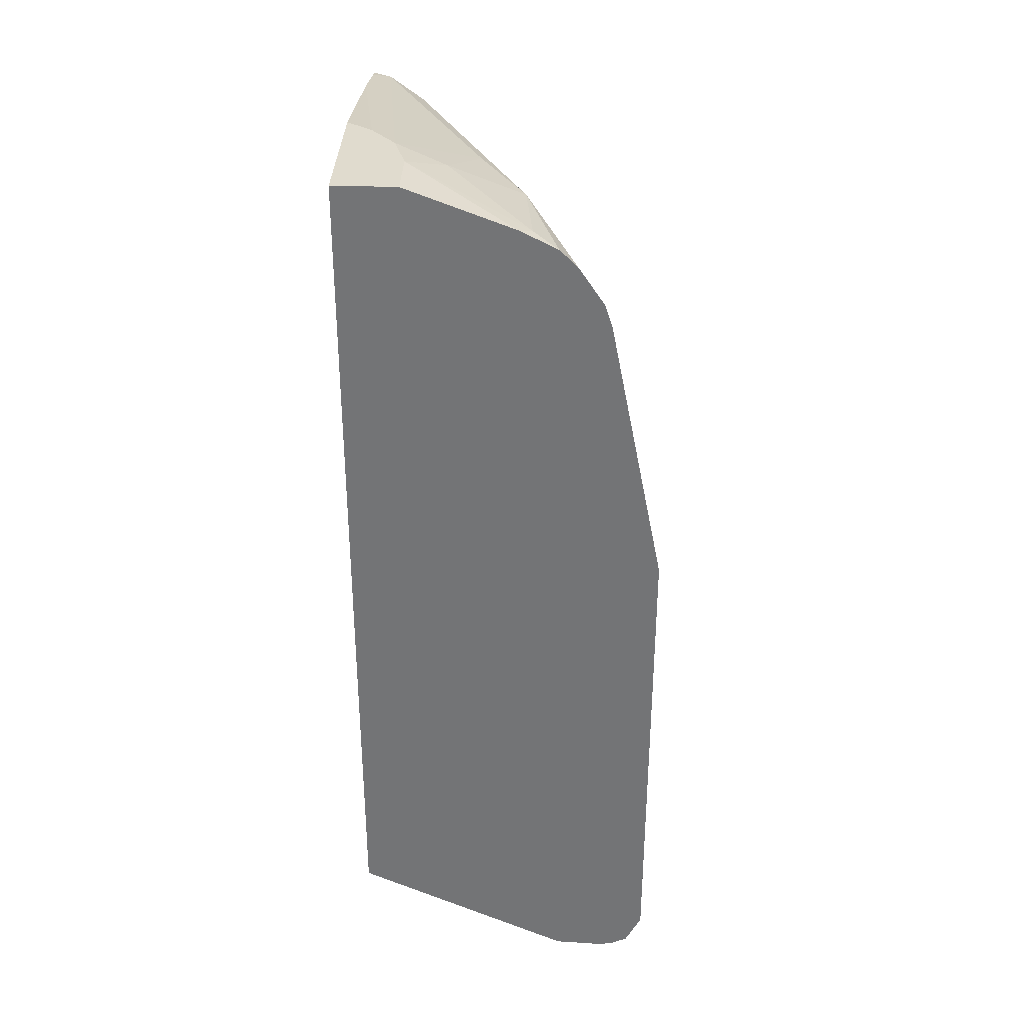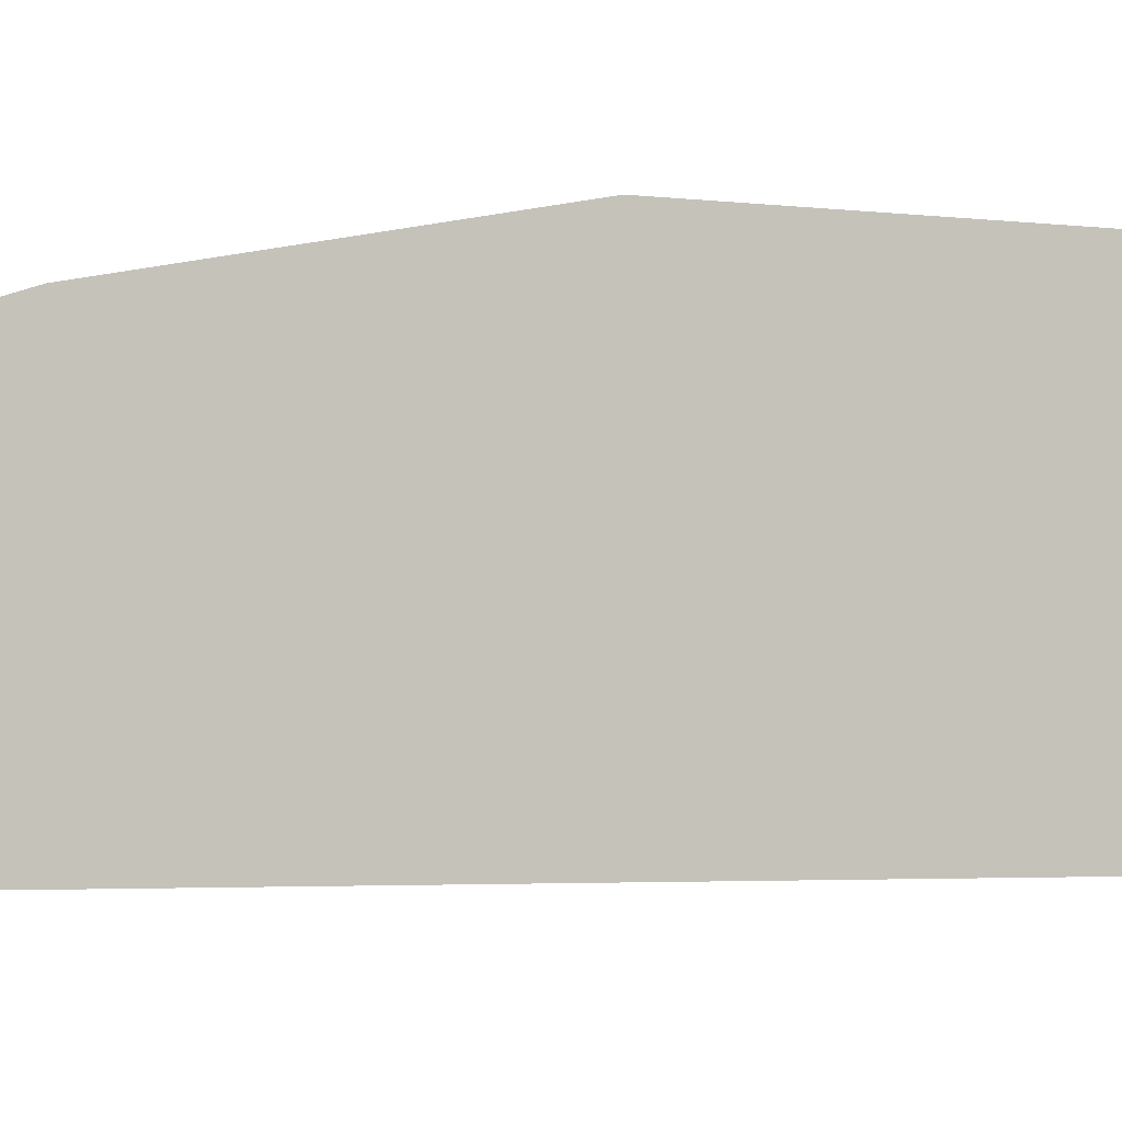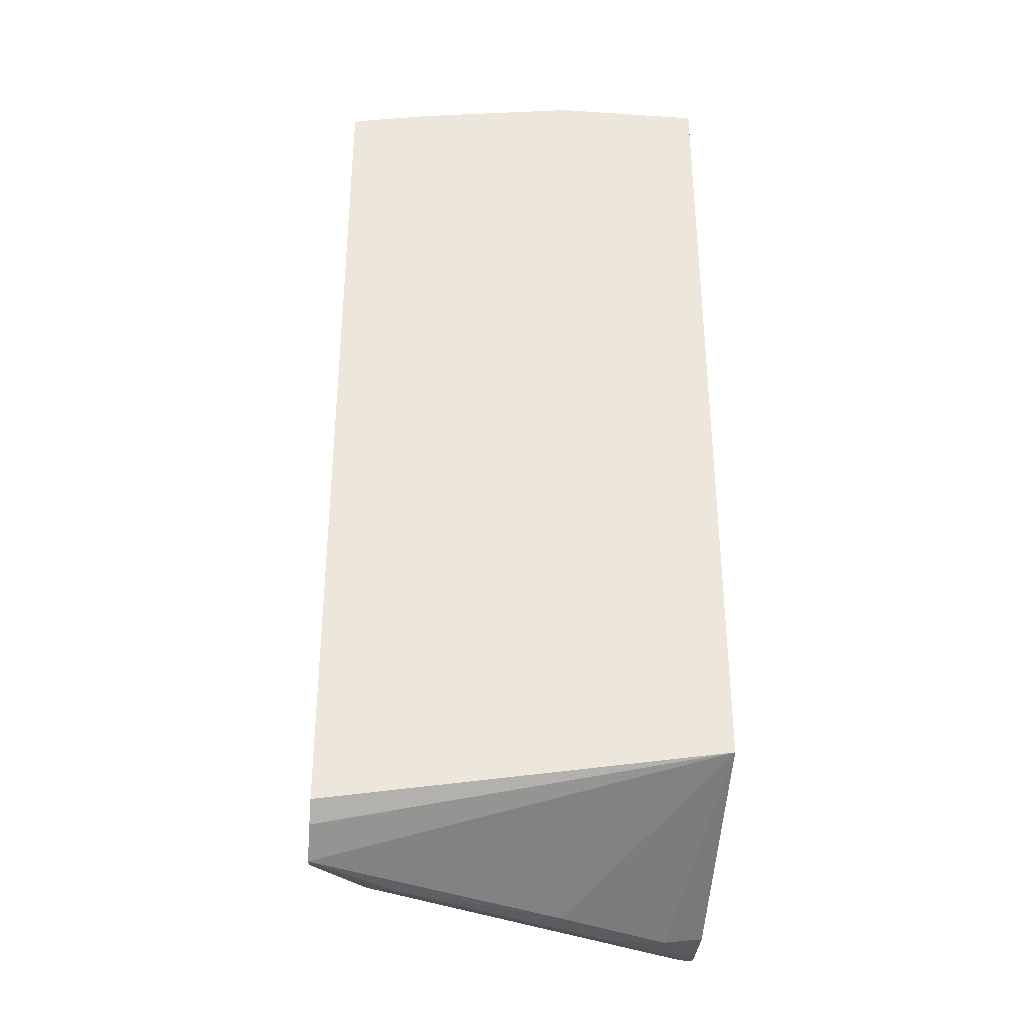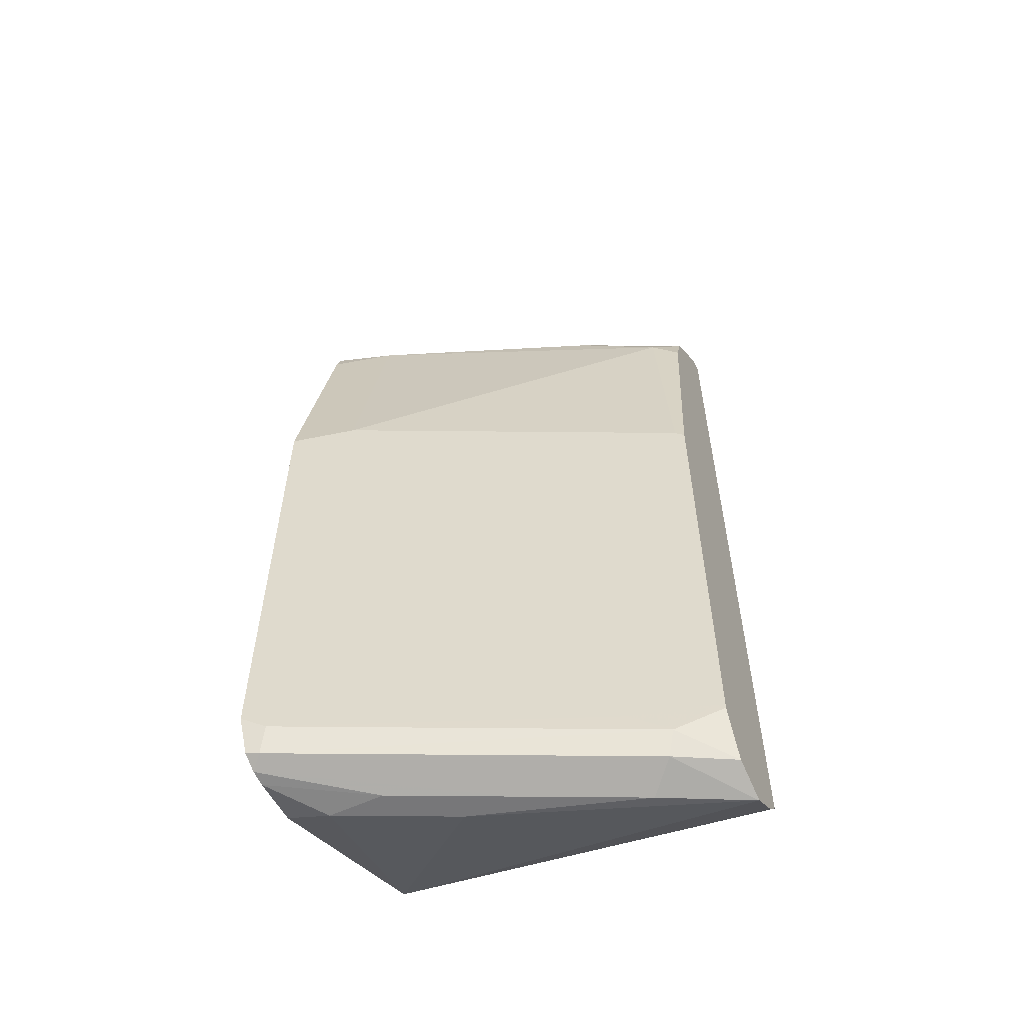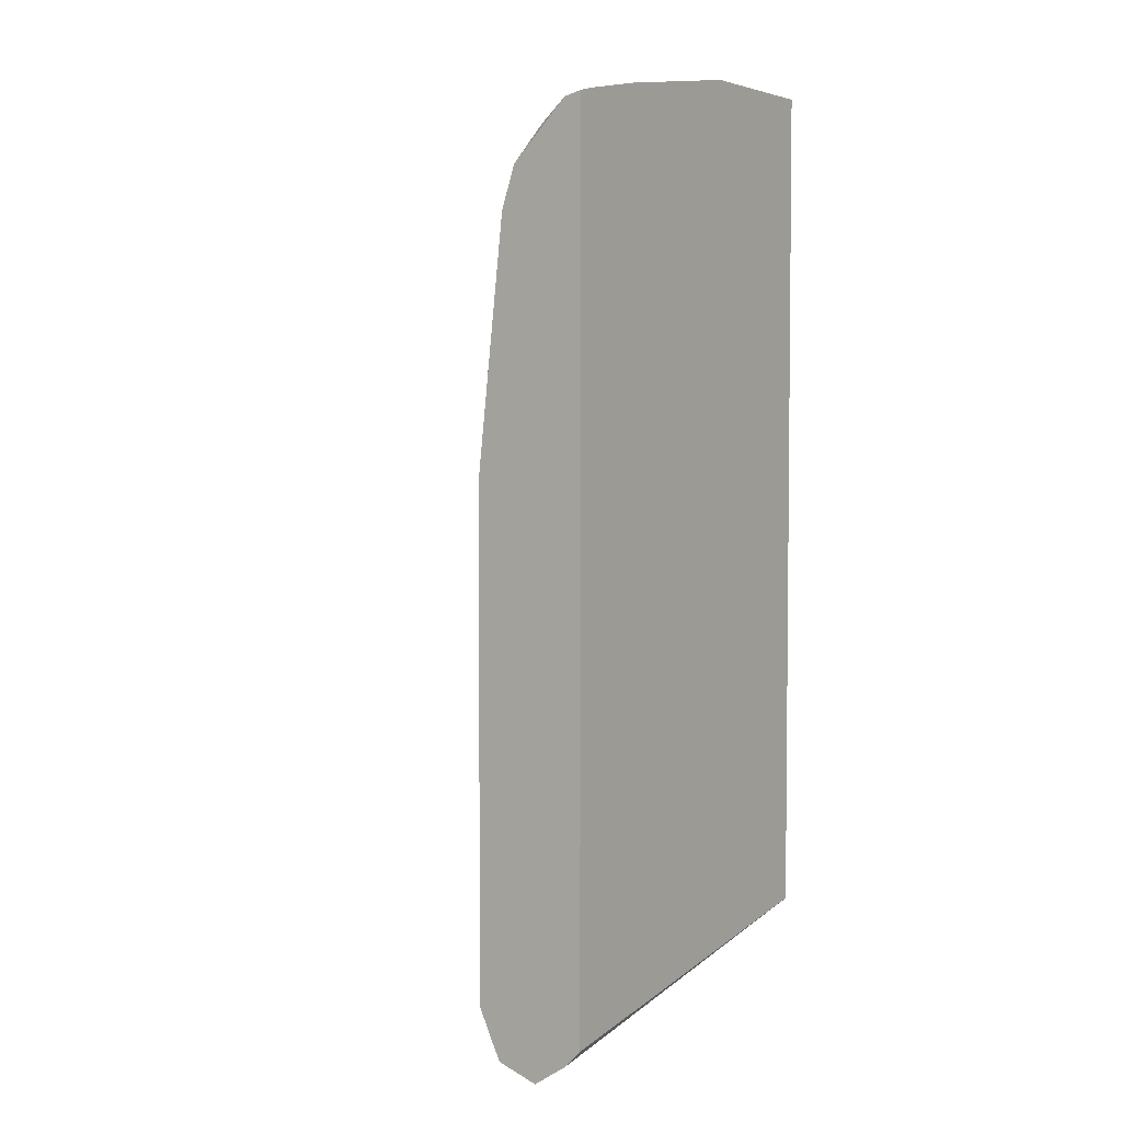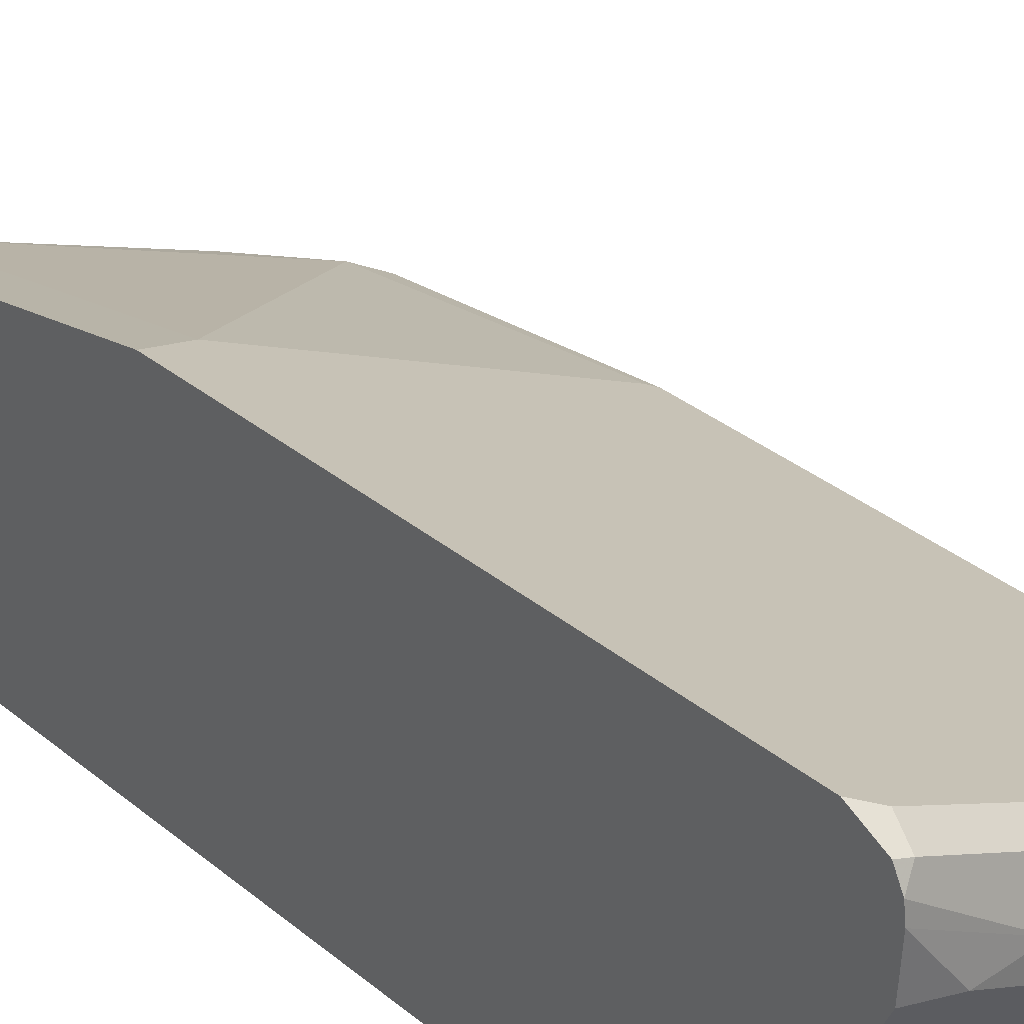
<metadata>
{"format":"obj","ext":"obj","renderer":"f3d","projection":"perspective","resolution":1024,"background":"white","views":[{"elev":33.6,"azim":-87.8,"up":"+Y"},{"elev":-3.0,"azim":-116.0,"up":"+Z"},{"elev":-33.9,"azim":174.9,"up":"+Y"},{"elev":-57.2,"azim":26.0,"up":"+Y"},{"elev":3.9,"azim":124.2,"up":"+Y"},{"elev":33.8,"azim":-42.1,"up":"+Z"}]}
</metadata>
<code>
v 0.04645 0.002115 0.2246
v 0.06126 0 0.2042
v 0.08167 0 0.2042
v 0.04645 0.002808 0.2302
v 0.04645 0.002982 0.2071
v 0.1021 0 0.1838
v 0.04645 0.04084 0.1264
v 0.1225 0 0.1838
v 0.1633 0 0.1633
v 0.1735 0.005132 0.1736
v 0.05106 0.005132 0.2348
v 0.04645 0.005894 0.2363
v 0.1939 0.00208 0.145
v 0.1939 0.01675 0.1264
v 0.1939 0.01023 0.1327
v 0.04645 0.3542 0.1264
v 0.1939 0.007247 0.16
v 0.1769 0.01363 0.177
v 0.05445 0.01363 0.2382
v 0.04645 0.01761 0.2422
v 0.1939 0.3385 0.1264
v 0.04645 0.3542 0.1431
v 0.102 0.3542 0.1264
v 0.1939 0.01404 0.1633
v 0.1939 0.02555 0.1685
v 0.1906 0.02725 0.1702
v 0.1633 0.02042 0.1838
v 0.06806 0.02725 0.2314
v 0.05445 0.1974 0.2382
v 0.04645 0.2013 0.2422
v 0.1876 0.34 0.1264
v 0.1939 0.3369 0.1327
v 0.04645 0.3542 0.1497
v 0.04734 0.3542 0.1497
v 0.1614 0.3452 0.1264
v 0.09498 0.3542 0.1358
v 0.1939 0.2093 0.1685
v 0.1906 0.211 0.1702
v 0.1633 0.2042 0.1838
v 0.06806 0.211 0.2314
v 0.04645 0.3035 0.2218
v 0.1123 0.3369 0.1736
v 0.1939 0.3368 0.1328
v 0.08374 0.3542 0.145
v 0.04645 0.3392 0.1894
v 0.06776 0.3542 0.1497
v 0.1939 0.3012 0.1583
v 0.1837 0.3063 0.1633
v 0.06806 0.3131 0.211
v 0.04645 0.3119 0.219
v 0.08849 0.3335 0.1906
v 0.1293 0.3335 0.1702
v 0.08167 0.3471 0.1633
v 0.1872 0.3301 0.1463
v 0.1939 0.3165 0.1531
v 0.04645 0.3369 0.194
v 0.05106 0.3369 0.194
v 0.1939 0.3164 0.1532
v 0.1531 0.3165 0.1736
v 0.04645 0.3174 0.2153
v 0.04645 0.3323 0.2031
v 0.04645 0.329 0.2065
v 0.04645 0.3256 0.2098
f 27 40 28
f 29 40 30
f 30 40 41
f 31 35 32
f 32 42 43
f 33 45 34
f 32 44 42
f 34 45 46
f 35 36 44
f 27 39 40
f 37 47 38
f 32 35 44
f 26 39 27
f 19 29 30
f 25 38 26
f 18 25 26
f 25 37 38
f 23 36 35
f 22 33 34
f 21 31 32
f 19 30 20
f 19 40 29
f 19 28 40
f 19 27 28
f 18 27 19
f 18 26 27
f 38 47 48
f 26 38 39
f 38 48 40
f 49 59 51
f 40 48 49
f 18 24 25
f 54 58 55
f 56 61 57
f 51 59 54
f 51 63 60
f 51 62 63
f 51 61 62
f 51 57 61
f 51 53 57
f 51 54 52
f 50 51 60
f 49 51 50
f 48 59 49
f 48 58 59
f 47 58 48
f 46 57 53
f 45 57 46
f 45 56 57
f 44 46 53
f 43 54 55
f 43 52 54
f 42 53 51
f 42 44 53
f 42 52 43
f 42 51 52
f 41 49 50
f 40 49 41
f 38 40 39
f 17 24 18
f 54 59 58
f 16 44 36
f 4 9 10
f 4 8 9
f 3 8 4
f 2 7 6
f 2 5 7
f 2 8 3
f 2 9 8
f 2 6 9
f 1 5 2
f 1 7 5
f 1 22 16
f 1 33 22
f 1 45 33
f 1 56 45
f 1 61 56
f 1 62 61
f 1 63 62
f 1 60 63
f 1 50 60
f 1 41 50
f 1 30 41
f 1 20 30
f 1 12 20
f 1 4 12
f 1 3 4
f 1 2 3
f 16 36 23
f 4 10 11
f 4 11 12
f 1 16 7
f 6 7 13
f 16 46 44
f 16 34 46
f 6 13 9
f 13 24 17
f 13 25 24
f 13 37 25
f 13 47 37
f 13 58 47
f 13 55 58
f 13 43 55
f 13 32 43
f 13 21 32
f 13 14 21
f 13 15 14
f 16 22 34
f 11 19 20
f 11 20 12
f 7 14 15
f 7 16 23
f 7 23 35
f 7 35 31
f 7 31 21
f 7 15 13
f 9 13 10
f 10 13 17
f 10 17 18
f 10 18 11
f 7 21 14
f 11 18 19

</code>
